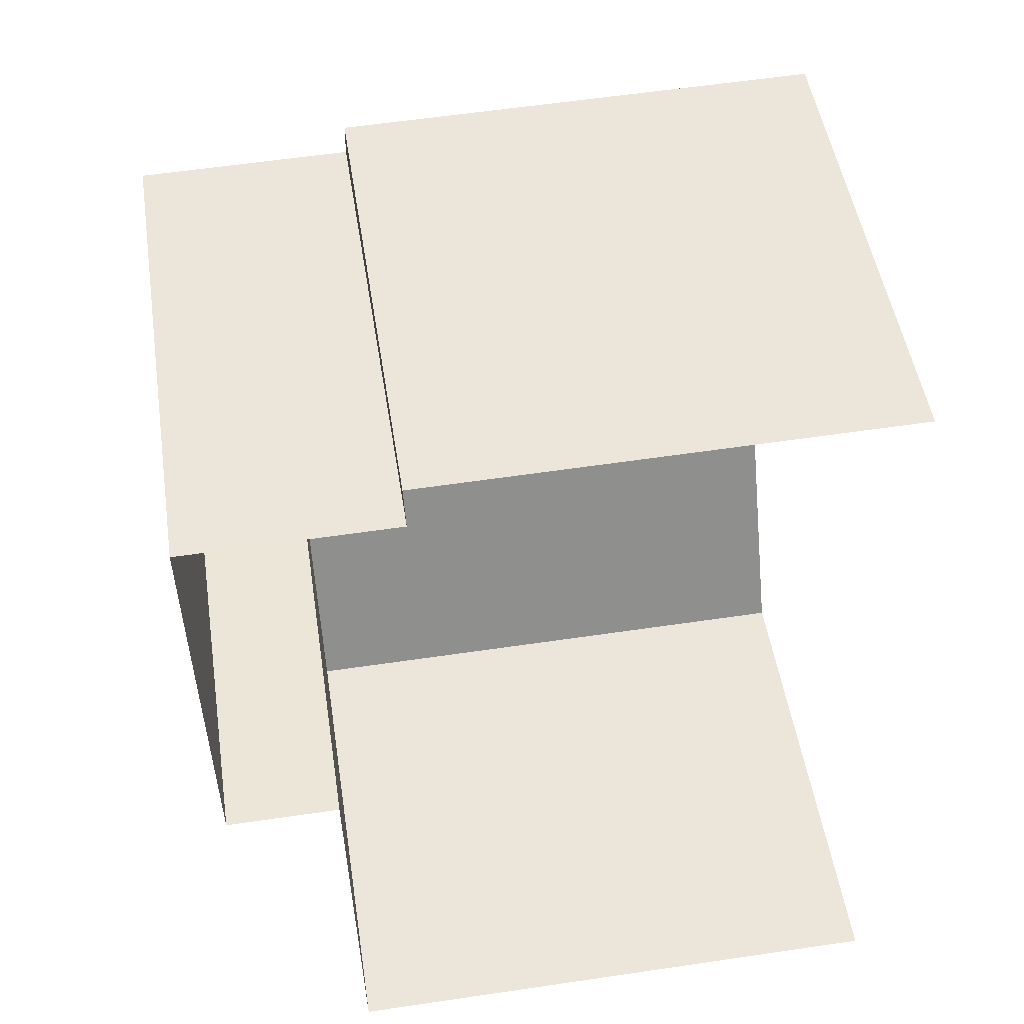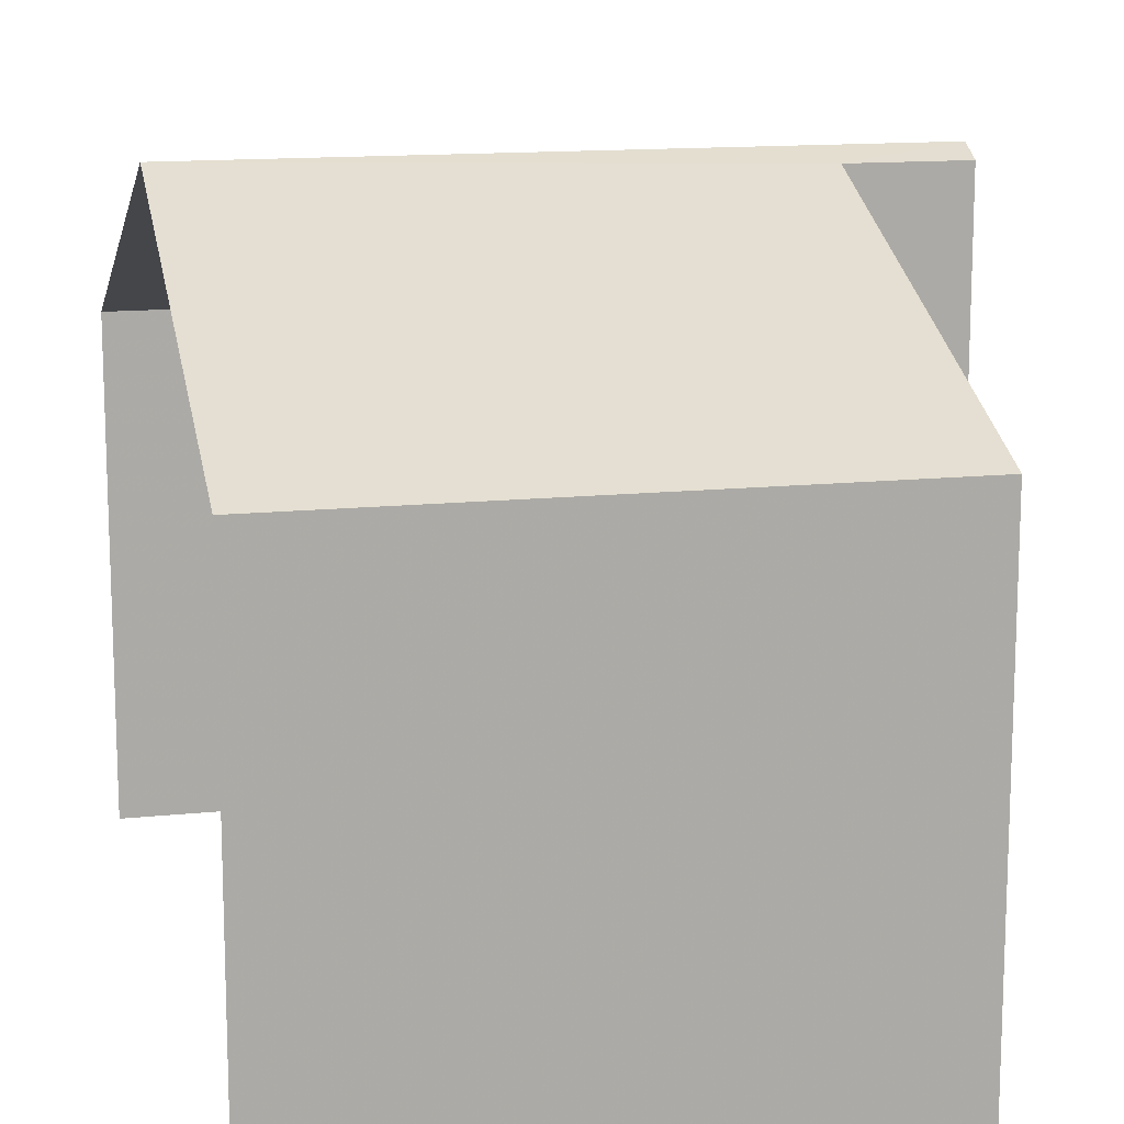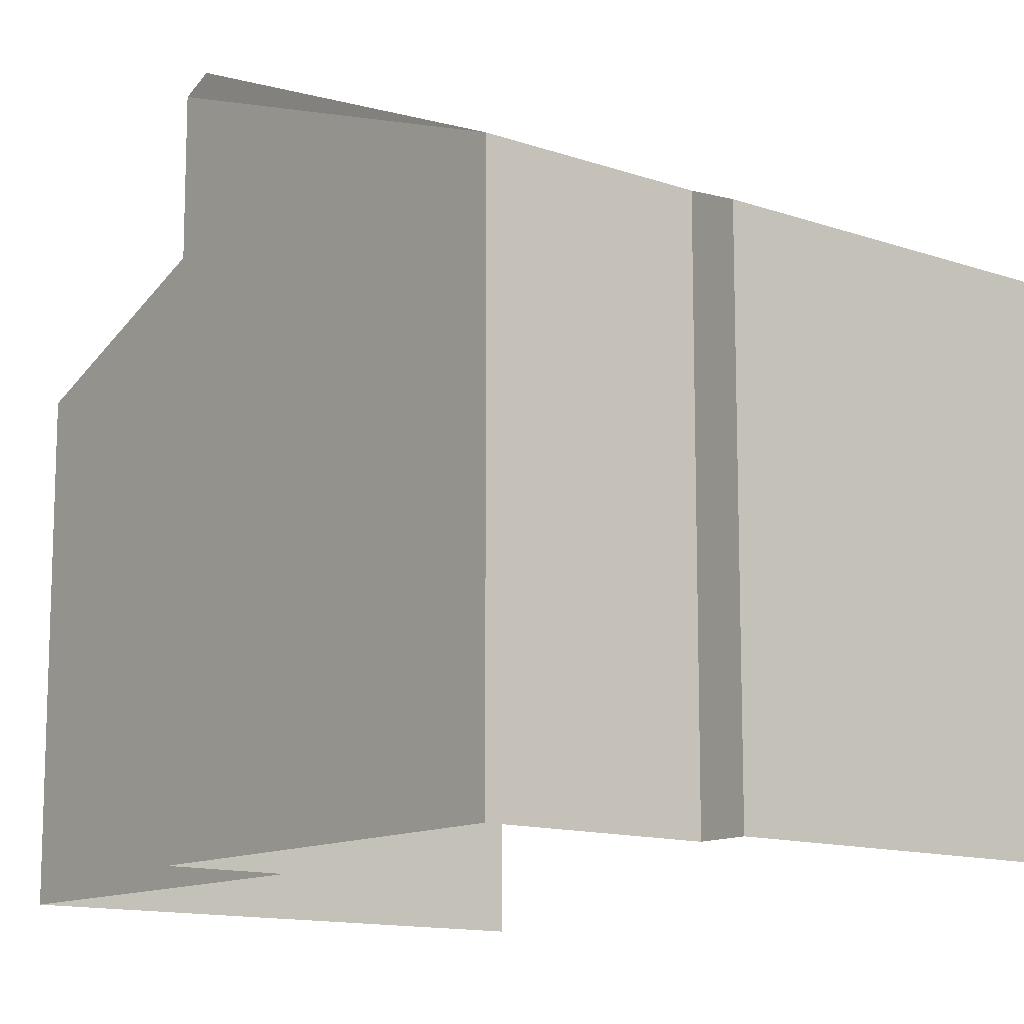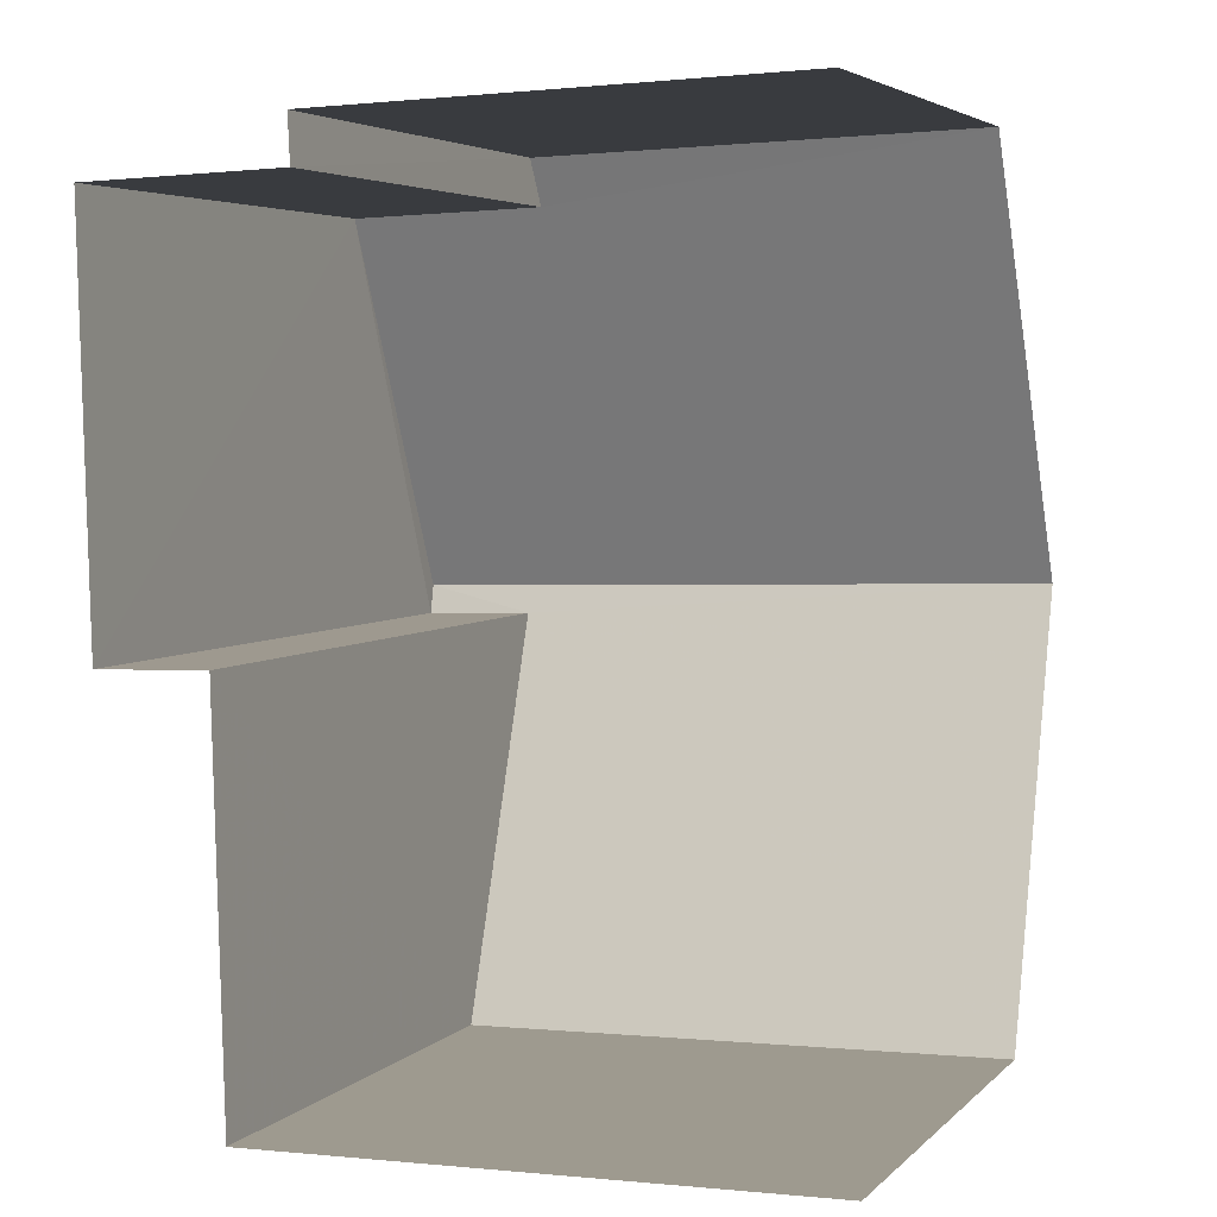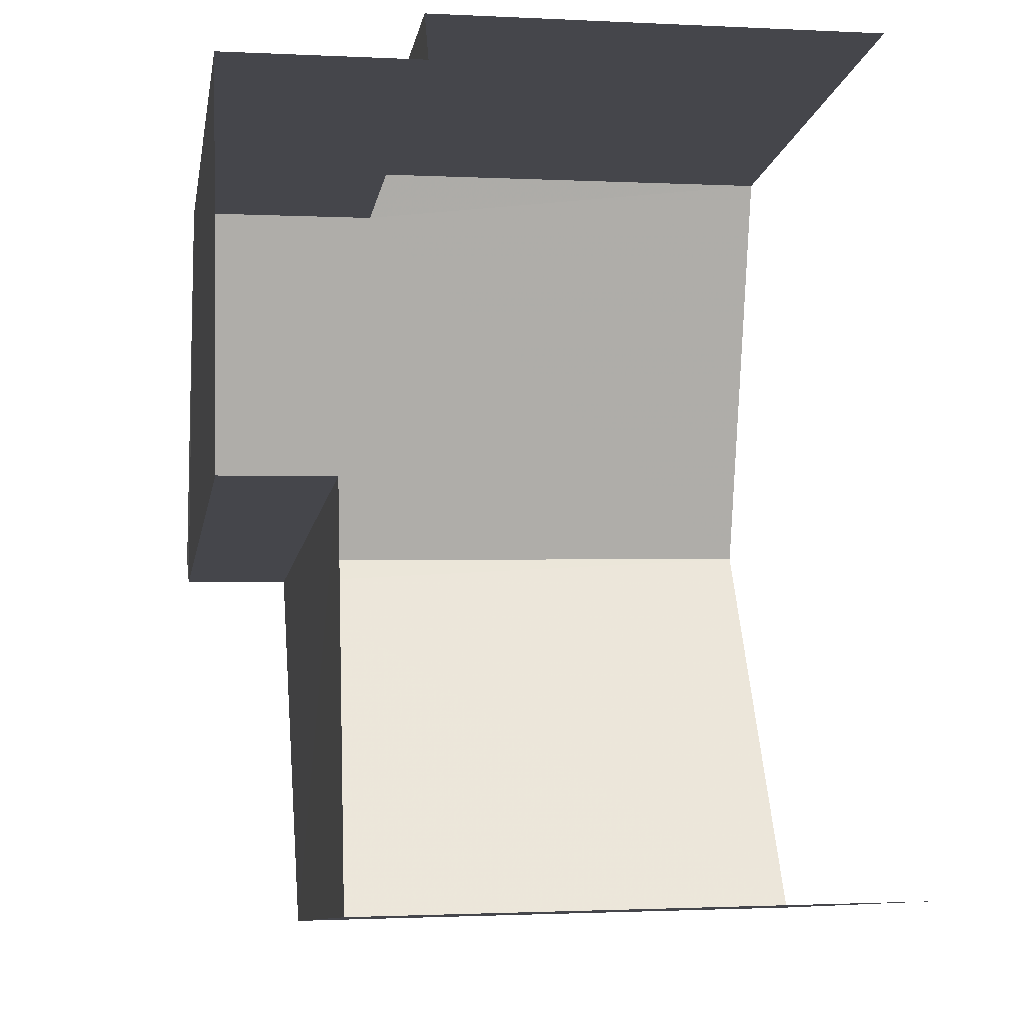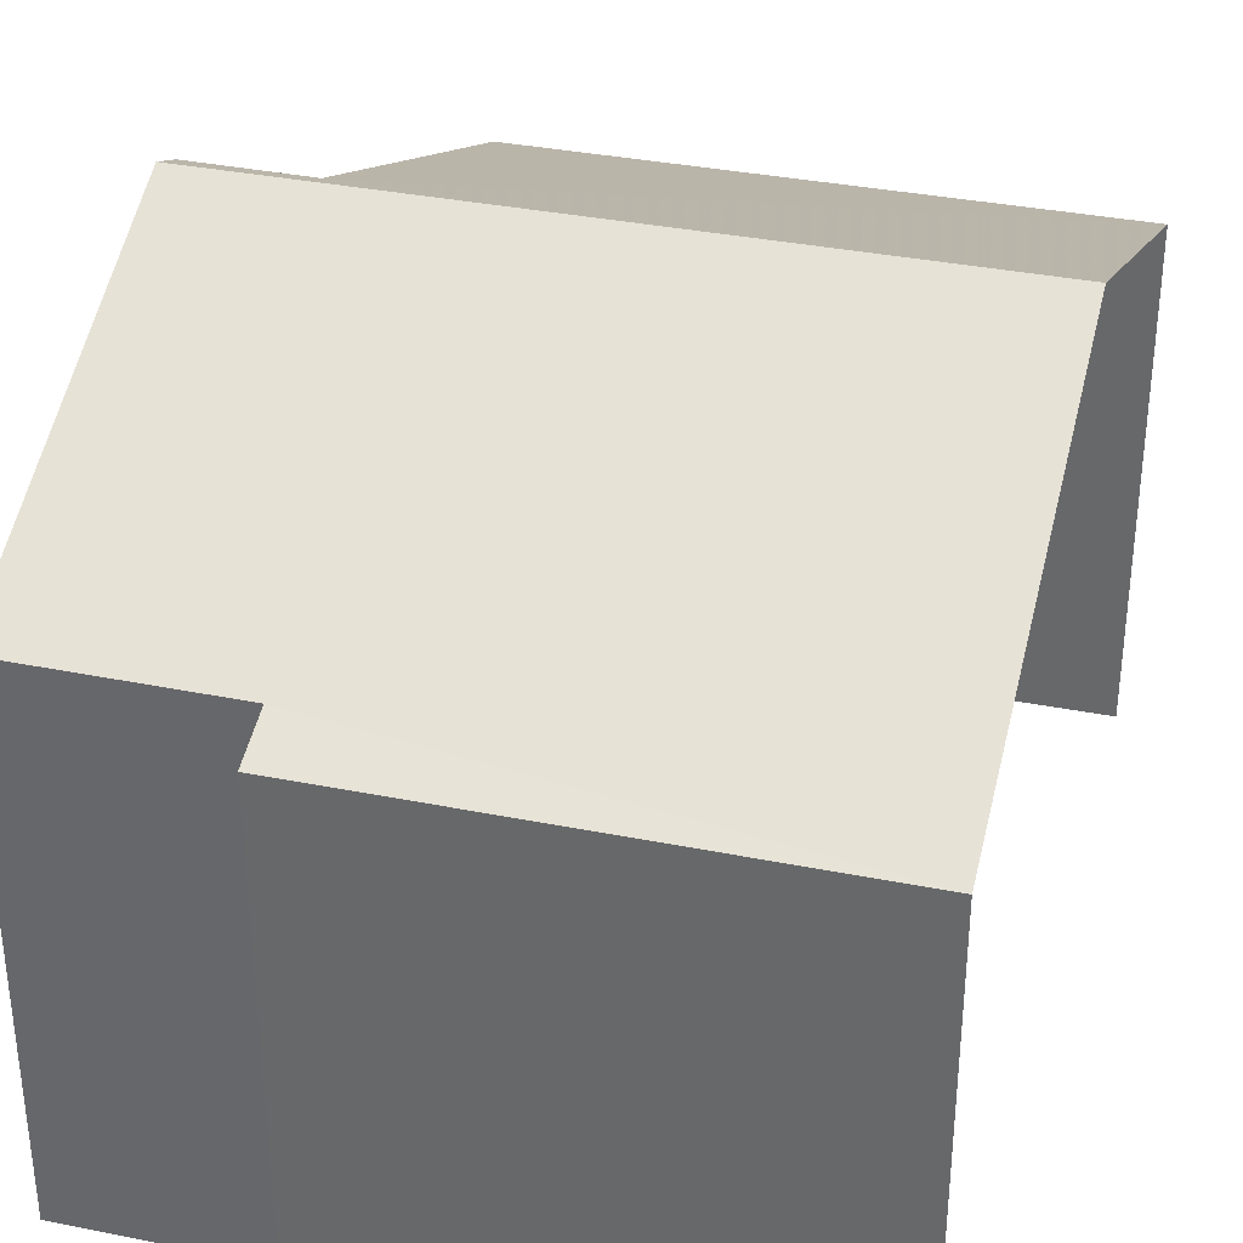
<metadata>
{"format":"obj","ext":"obj","renderer":"f3d","projection":"perspective","resolution":1024,"background":"white","views":[{"elev":48.4,"azim":171.5,"up":"+Y"},{"elev":13.7,"azim":-14.8,"up":"+Z"},{"elev":-12.6,"azim":139.3,"up":"+Z"},{"elev":4.4,"azim":-157.9,"up":"+Y"},{"elev":-10.4,"azim":170.0,"up":"+Y"},{"elev":35.1,"azim":-166.7,"up":"+Z"}]}
</metadata>
<code>
v -3.734e+05 -1.04e+05 27.34
v -3.734e+05 -1.04e+05 27.34
v -3.734e+05 -1.04e+05 27.34
v -3.734e+05 -1.04e+05 27.34
v -3.734e+05 -1.04e+05 27.34
v -3.734e+05 -1.04e+05 27.34
v -3.734e+05 -1.04e+05 27.34
v -3.734e+05 -1.04e+05 27.34
v -3.734e+05 -1.04e+05 33.87
v -3.734e+05 -1.04e+05 36.15
v -3.734e+05 -1.04e+05 36.31
v -3.734e+05 -1.04e+05 36.31
v -3.734e+05 -1.04e+05 33.87
v -3.734e+05 -1.04e+05 36.15
v -3.734e+05 -1.04e+05 34.13
v -3.734e+05 -1.04e+05 33.87
v -3.734e+05 -1.04e+05 34.13
v -3.734e+05 -1.04e+05 33.87
f 1 2 3
f 4 1 3
f 2 5 6
f 7 3 8
f 3 6 8
f 2 6 3
f 16 2 11
f 2 1 11
f 1 9 11
f 9 10 11
f 11 10 12
f 9 13 10
f 12 10 14
f 12 15 11
f 11 15 16
f 12 17 15
f 16 15 18
f 13 4 3
f 10 13 3
f 14 3 7
f 14 10 3
f 18 6 5
f 18 15 6
f 14 7 17
f 14 17 12
f 7 8 17
f 4 9 1
f 4 13 9
f 15 8 6
f 15 17 8
f 5 2 16
f 18 5 16

</code>
